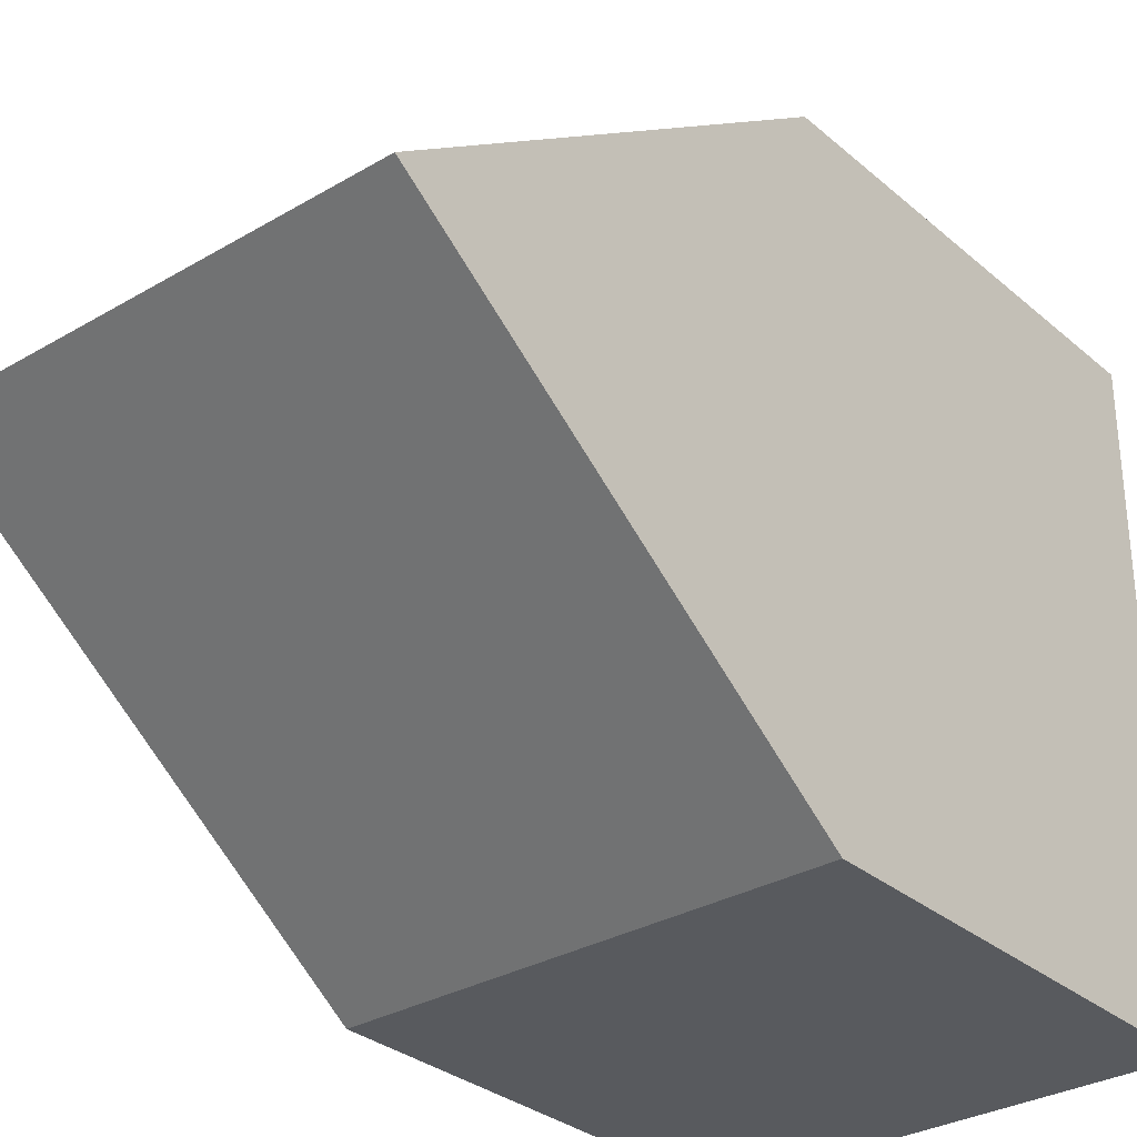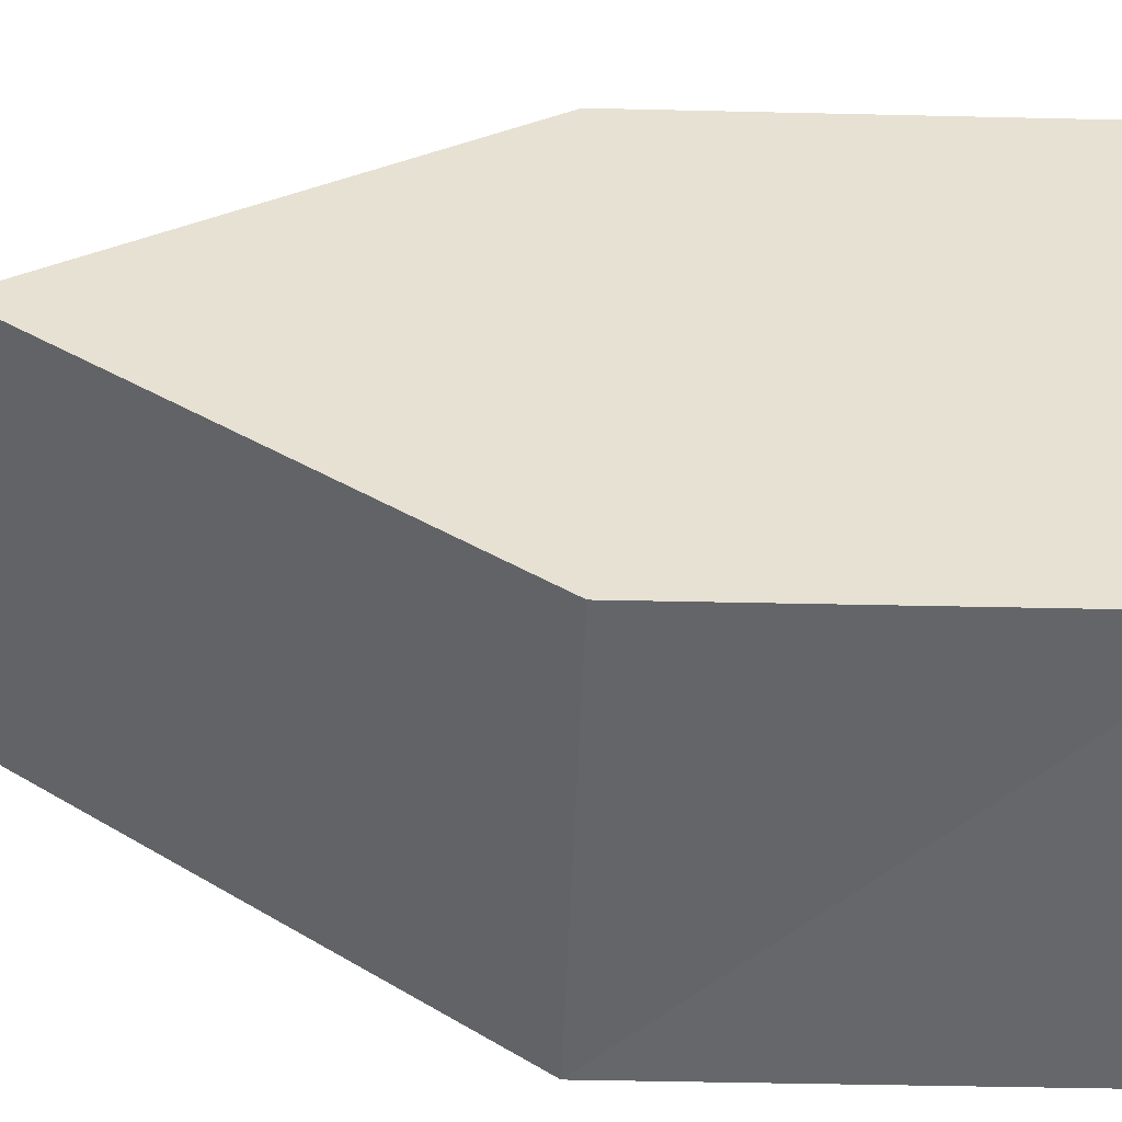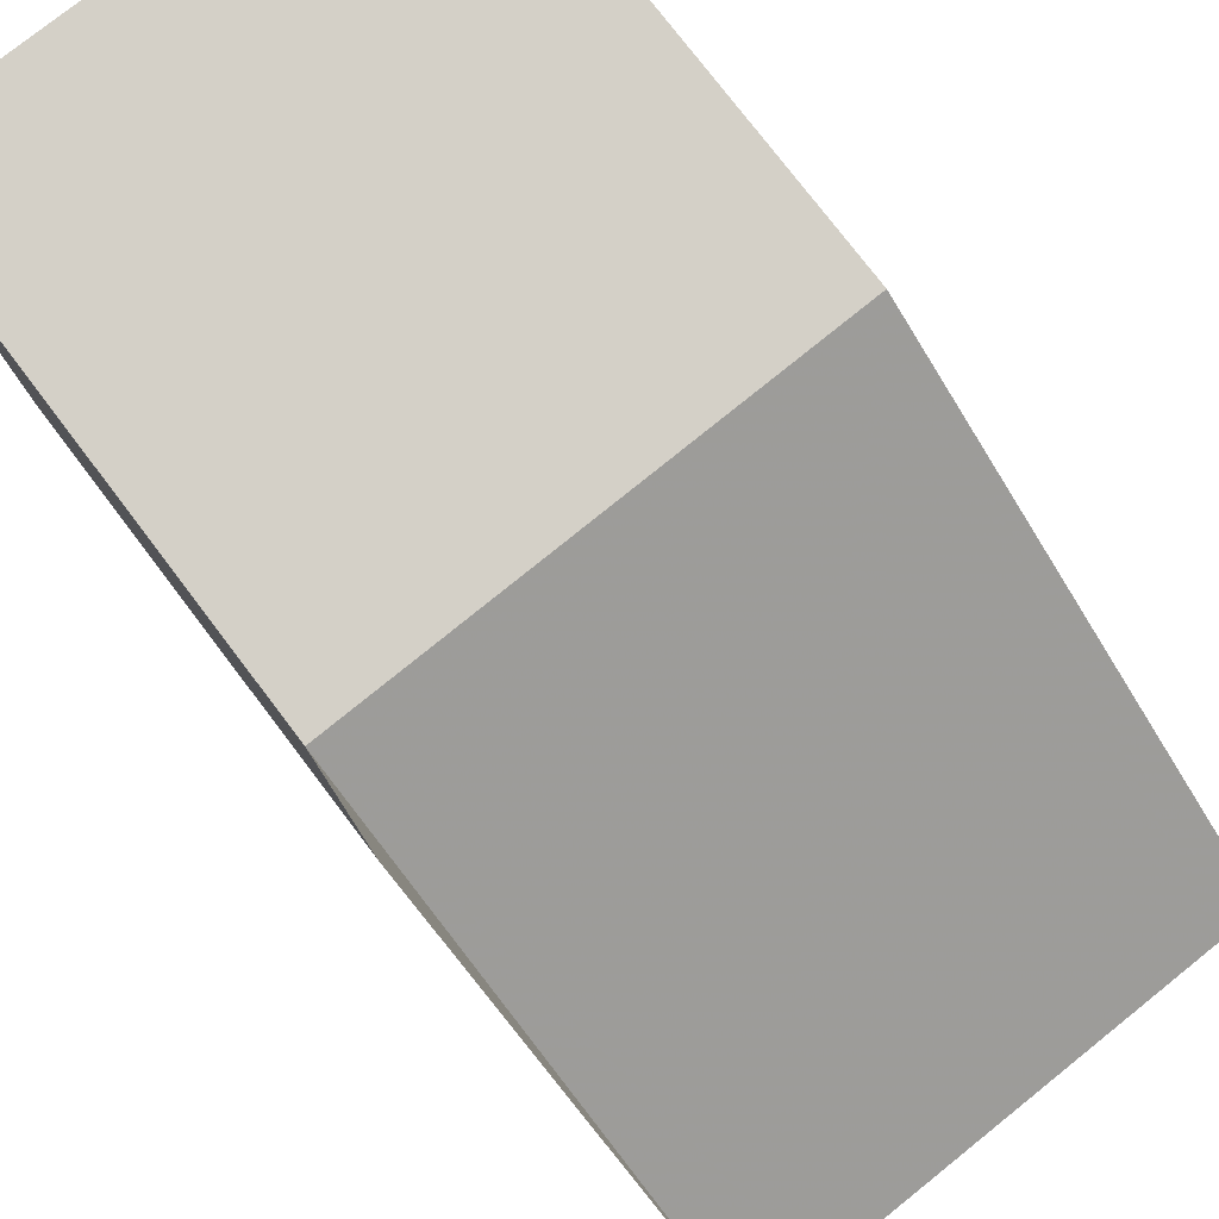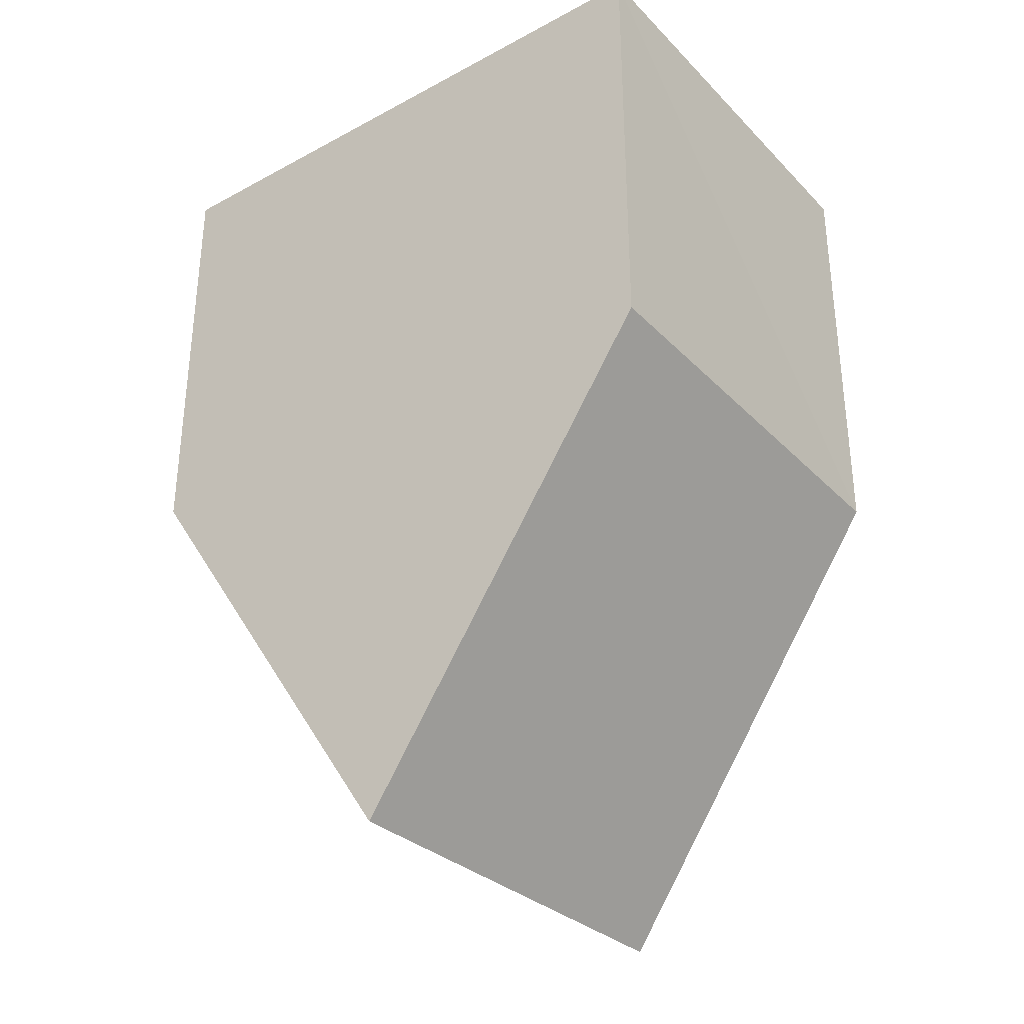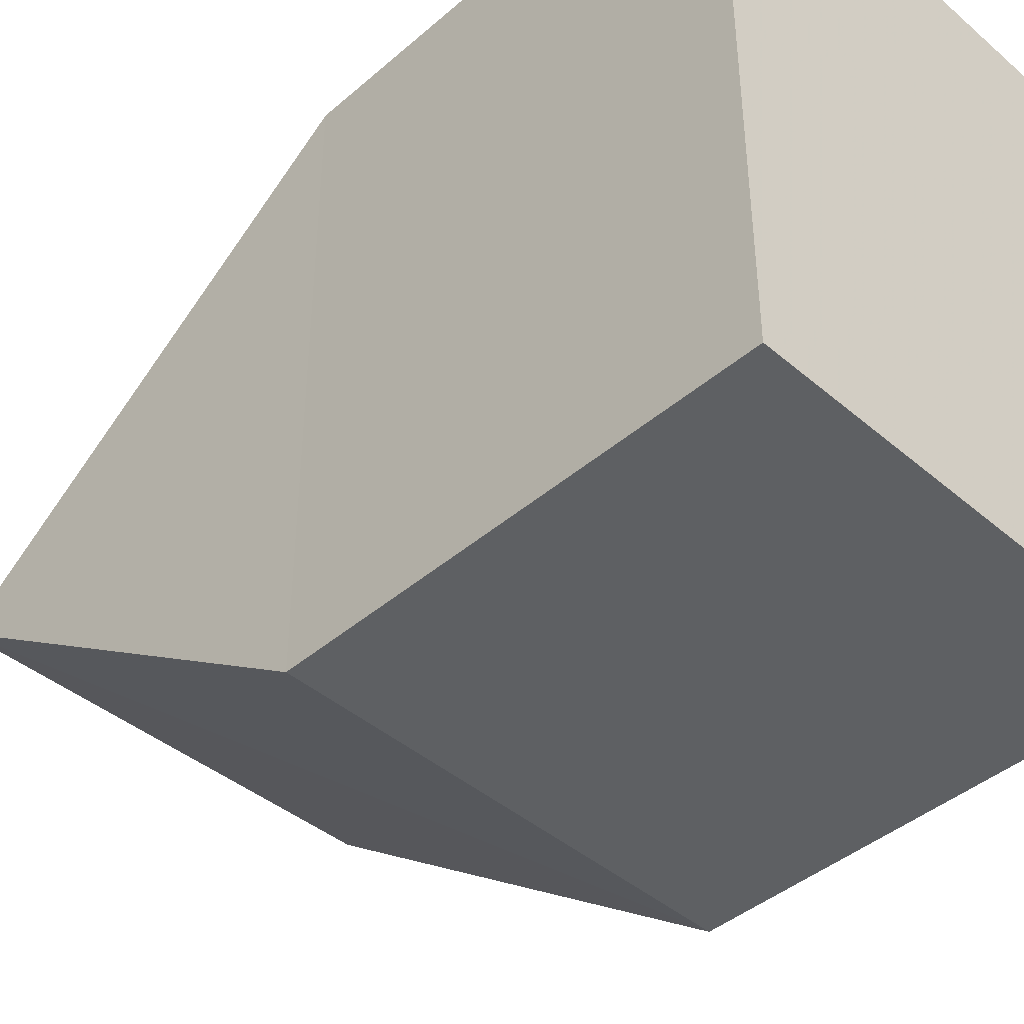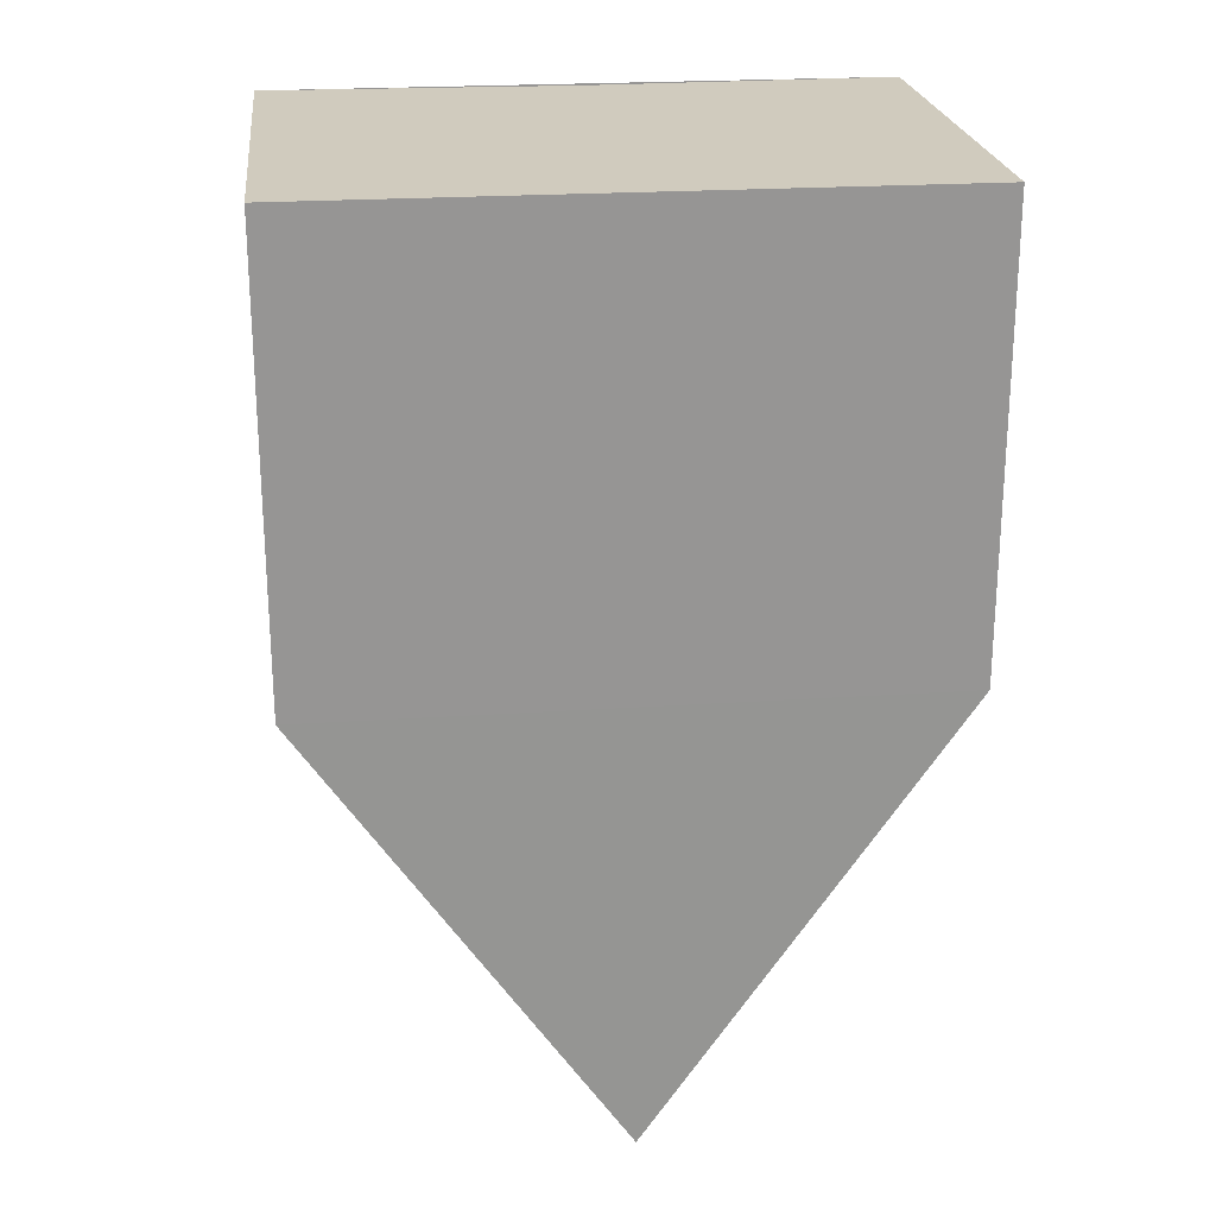
<metadata>
{"format":"obj","ext":"obj","renderer":"f3d","projection":"perspective","resolution":1024,"background":"white","views":[{"elev":-31.0,"azim":40.0,"up":"+Z"},{"elev":-51.7,"azim":88.1,"up":"+Z"},{"elev":79.9,"azim":-38.0,"up":"+Z"},{"elev":-32.6,"azim":126.7,"up":"+Y"},{"elev":-42.6,"azim":135.1,"up":"+Z"},{"elev":23.1,"azim":83.4,"up":"+Y"}]}
</metadata>
<code>
o 6446
v 2241 1879 8.77
v 2241 1879 8.763
v 2241 1879 8.763
v 2241 1879 8.756
v 2241 1879 8.77
v 2241 1879 8.756
v 2241 1879 8.77
v 2241 1879 8.77
v 2241 1879 8.77
v 2241 1879 8.763
v 2241 1879 8.756
v 2241 1879 8.763
v 2241 1879 8.763
v 2241 1879 8.77
v 2241 1879 8.756
v 2241 1879 8.756
v 2241 1879 8.763
v 2241 1879 8.763
v 2241 1879 8.756
v 2241 1879 8.756
v 2241 1879 8.756
v 2241 1879 8.77
v 2241 1879 8.77
v 2241 1879 8.756
v 2241 1879 8.763
v 2241 1879 8.756
v 2241 1879 8.756
v 2241 1879 8.77
v 2241 1879 8.77
v 2241 1879 8.77
f 1 2 3
f 1 4 5
f 6 7 3
f 8 7 9
f 10 11 6
f 4 12 13
f 14 13 12
f 15 14 16
f 15 17 18
f 12 19 20
f 11 19 21
f 22 21 19
f 23 24 18
f 25 22 23
f 26 24 27
f 22 28 29
f 11 29 28
f 13 28 30

</code>
